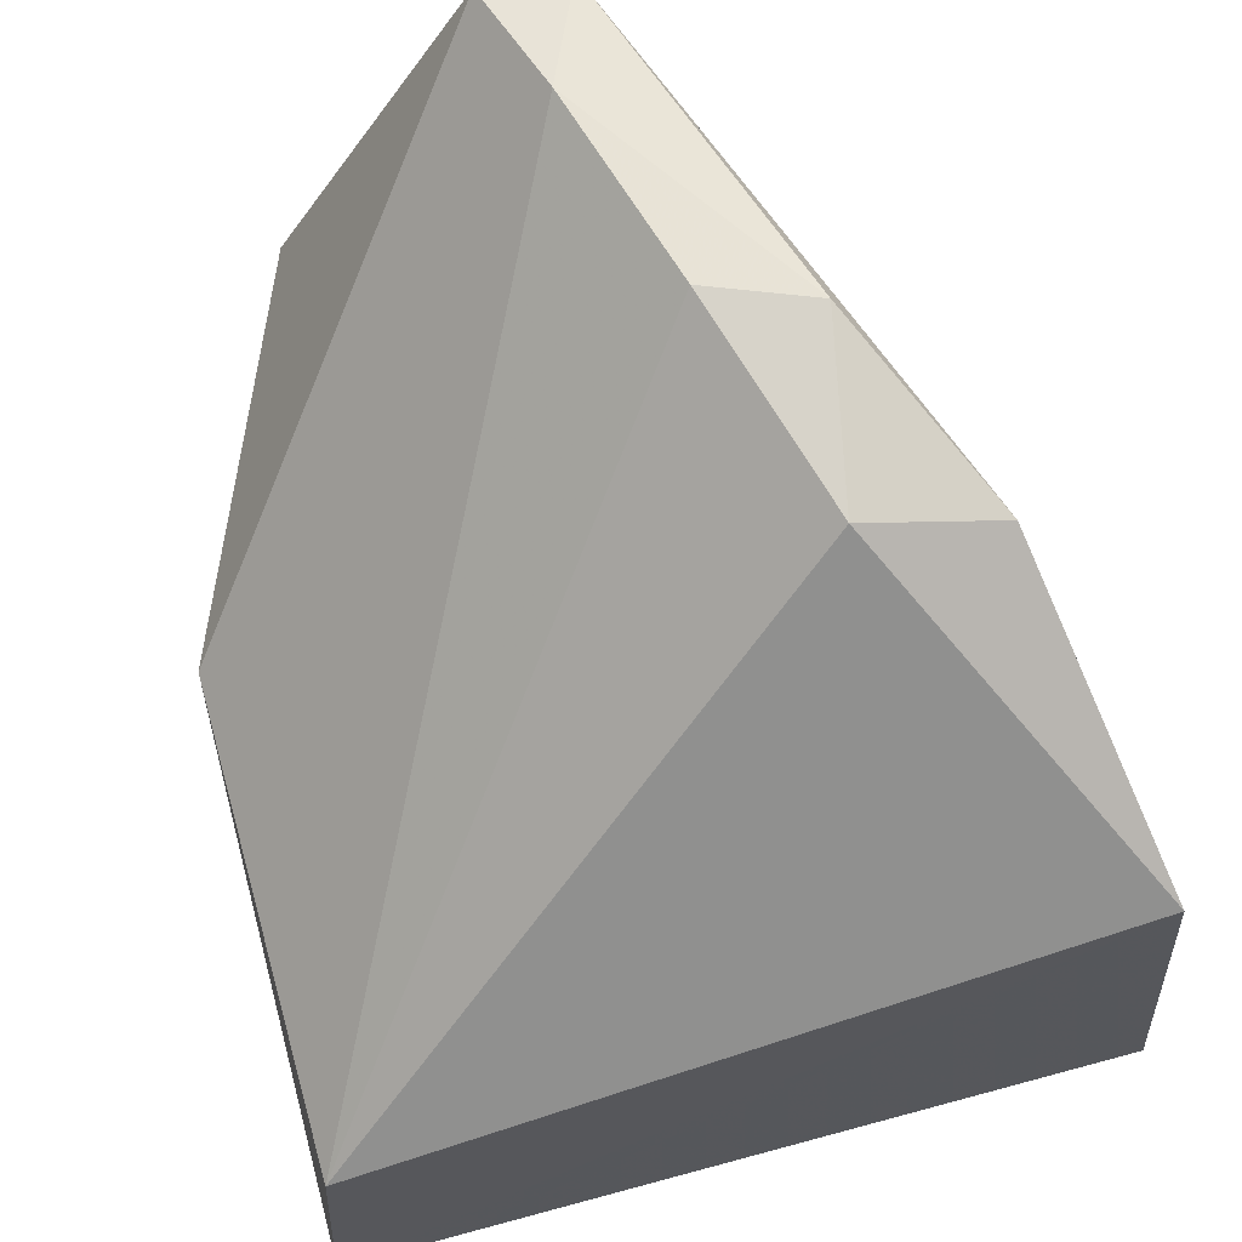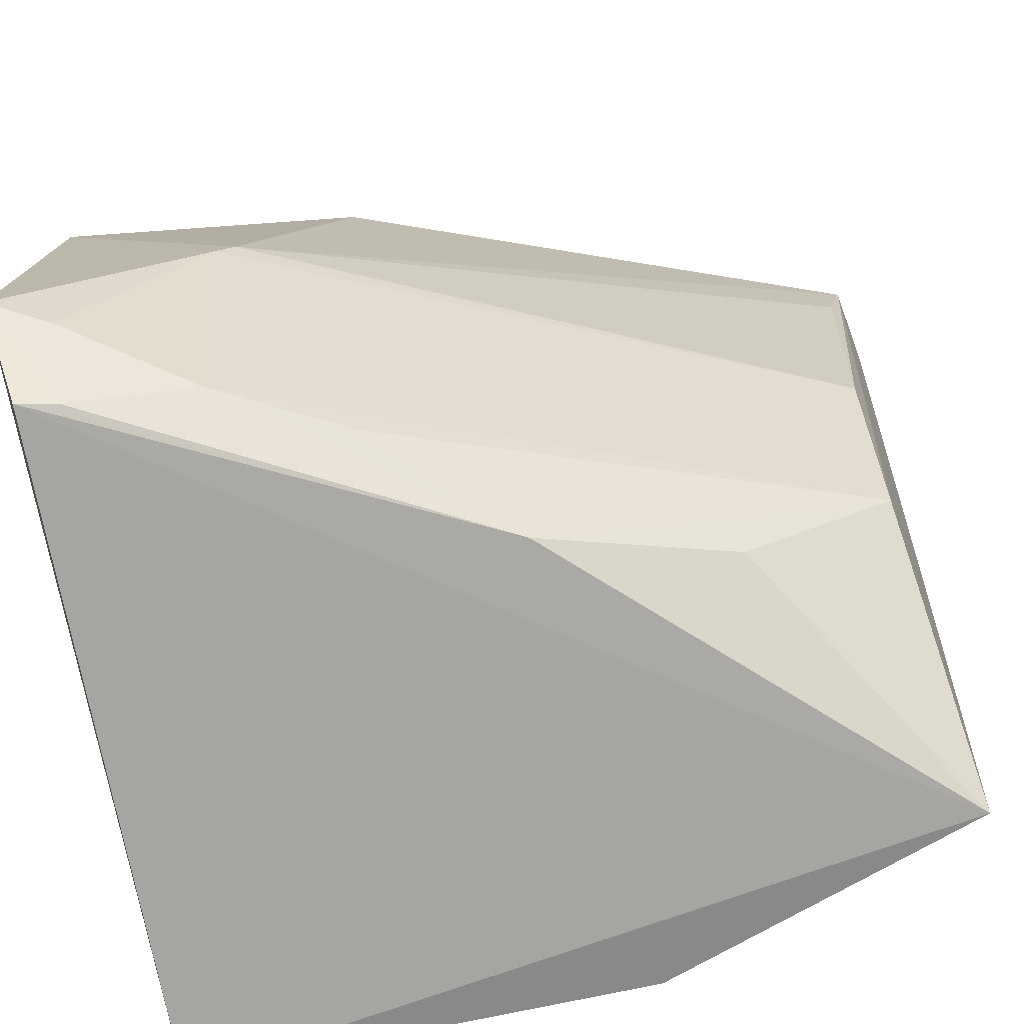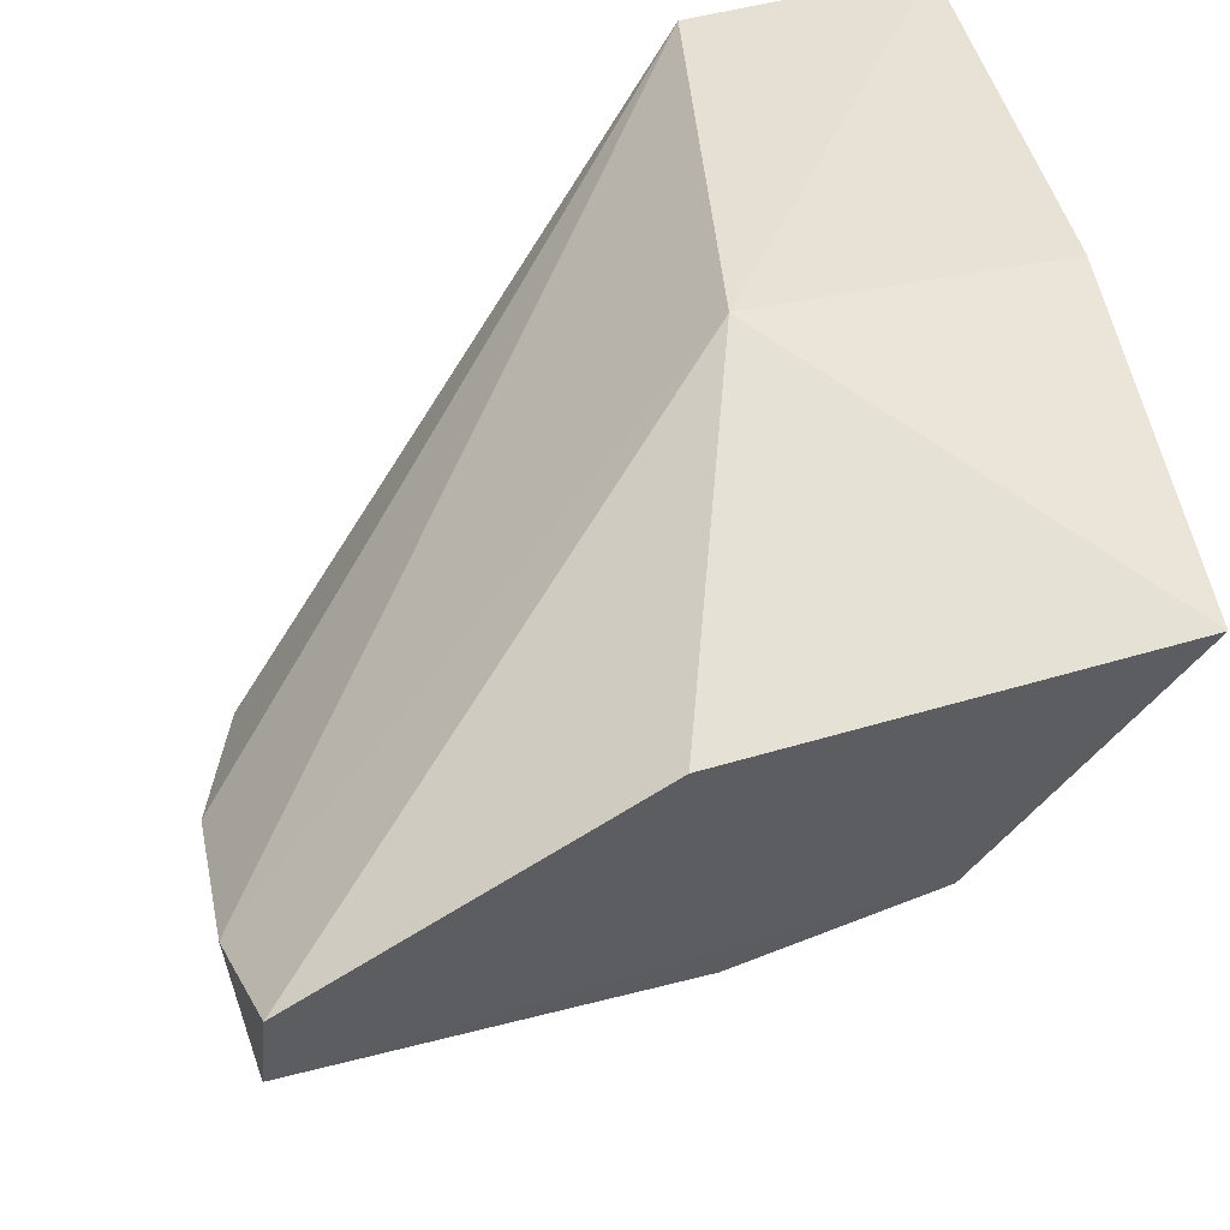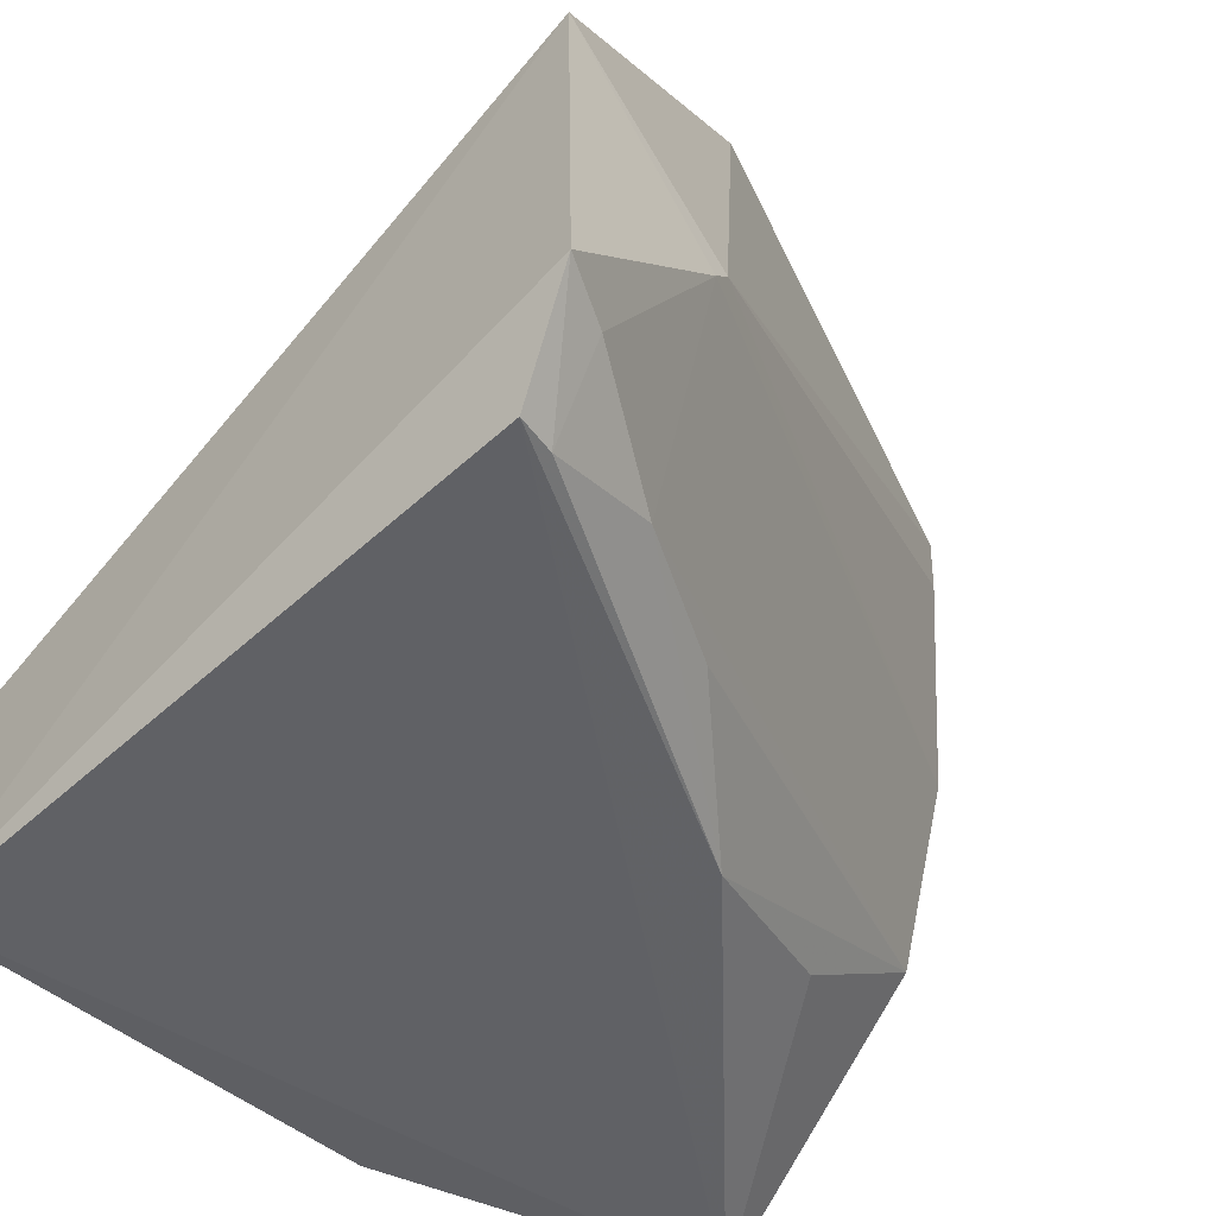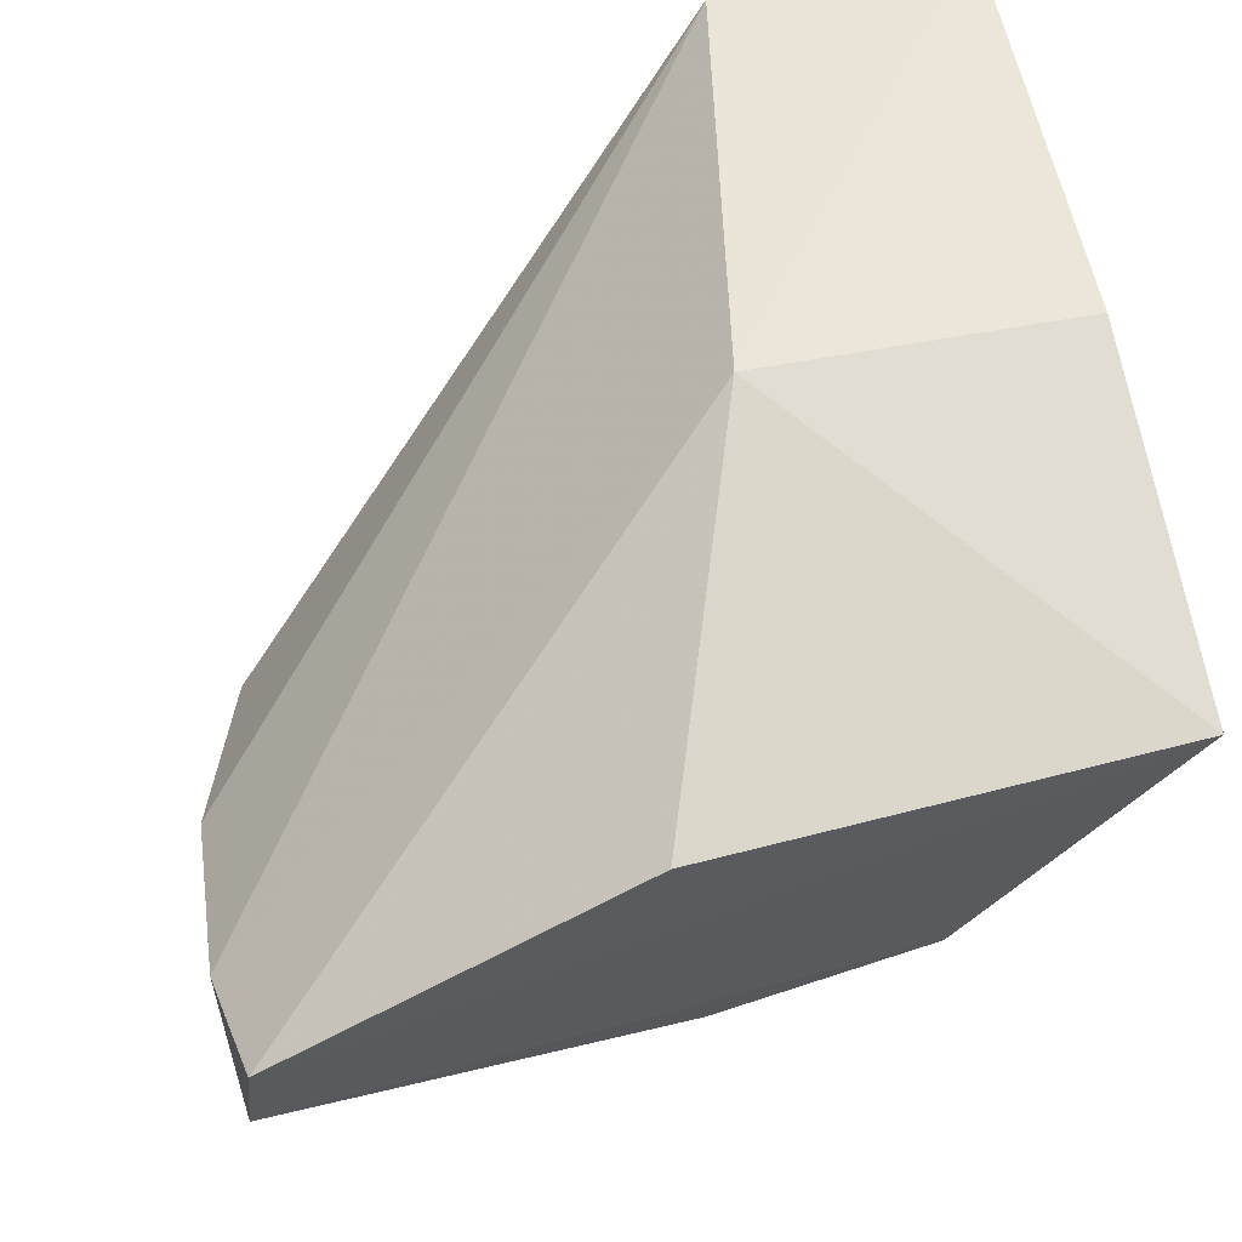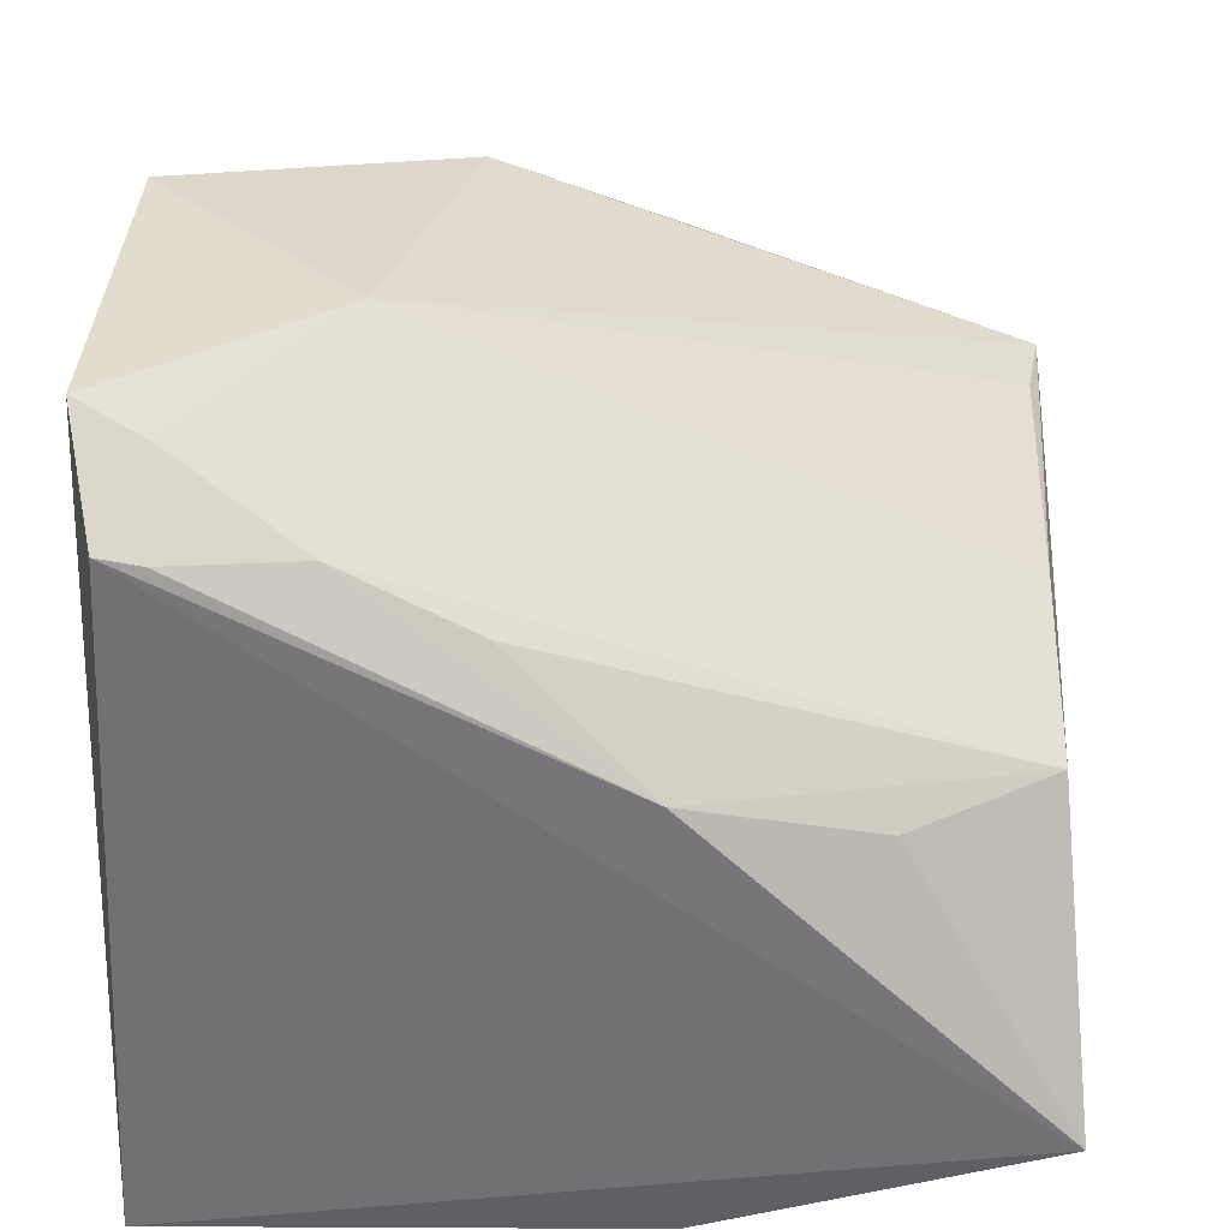
<metadata>
{"format":"obj","ext":"obj","renderer":"f3d","projection":"perspective","resolution":1024,"background":"white","views":[{"elev":65.8,"azim":-105.1,"up":"+Z"},{"elev":-71.6,"azim":10.9,"up":"+Z"},{"elev":40.5,"azim":77.3,"up":"+Y"},{"elev":-48.8,"azim":-45.5,"up":"+Z"},{"elev":48.8,"azim":79.7,"up":"+Y"},{"elev":-53.2,"azim":-3.1,"up":"+Z"}]}
</metadata>
<code>
v 0.0244 -0.02437 0.04946
v 0.02353 -0.02975 0.0498
v 0.02364 -0.008847 0.001066
v -0.02831 -0.000669 0.0004885
v -0.009968 -0.03486 0.04742
v 0.002605 -0.001321 0.0209
v 0.003383 -0.03039 0.05058
v -0.03002 -0.04965 0.008444
v 0.02461 -0.01182 0.02822
v 0.002192 -0.0009004 0.001564
v -0.02745 -0.001583 0.0163
v -0.0111 -0.04347 0.04542
v 0.01635 -0.02666 0.05086
v 0.02169 -0.02555 0.01301
v -0.0283 -0.04478 0.002096
v -0.02912 -0.04829 0.03231
v 0.001161 -0.0371 0.04987
v -0.01665 -0.04746 0.02221
v -0.009441 -0.03865 0.00513
v 0.02163 -0.02941 0.02558
v -0.01784 -0.04769 0.02079
v -0.01783 -0.04295 0.005158
v -0.0005211 -0.03117 0.0019
v 0.02239 -0.03039 0.04401
v -0.02571 -0.04423 0.00231
v -0.02611 -0.04779 0.007726
v 0.01191 -0.0264 0.006024
f 9 6 1
f 9 1 3
f 9 3 6
f 10 6 3
f 10 3 4
f 10 4 6
f 11 6 4
f 11 5 7
f 13 2 1
f 13 11 7
f 13 1 6
f 13 6 11
f 14 1 2
f 14 3 1
f 15 8 4
f 15 4 3
f 16 11 4
f 16 4 8
f 16 12 5
f 16 5 11
f 17 7 5
f 17 5 12
f 17 12 2
f 17 13 7
f 17 2 13
f 18 2 12
f 18 12 16
f 20 14 2
f 21 18 16
f 21 16 8
f 21 20 18
f 22 19 14
f 22 14 20
f 22 20 21
f 23 15 3
f 23 14 19
f 23 19 22
f 24 20 2
f 24 2 18
f 24 18 20
f 25 8 15
f 25 23 22
f 25 15 23
f 26 22 21
f 26 21 8
f 26 25 22
f 26 8 25
f 27 23 3
f 27 3 14
f 27 14 23

</code>
